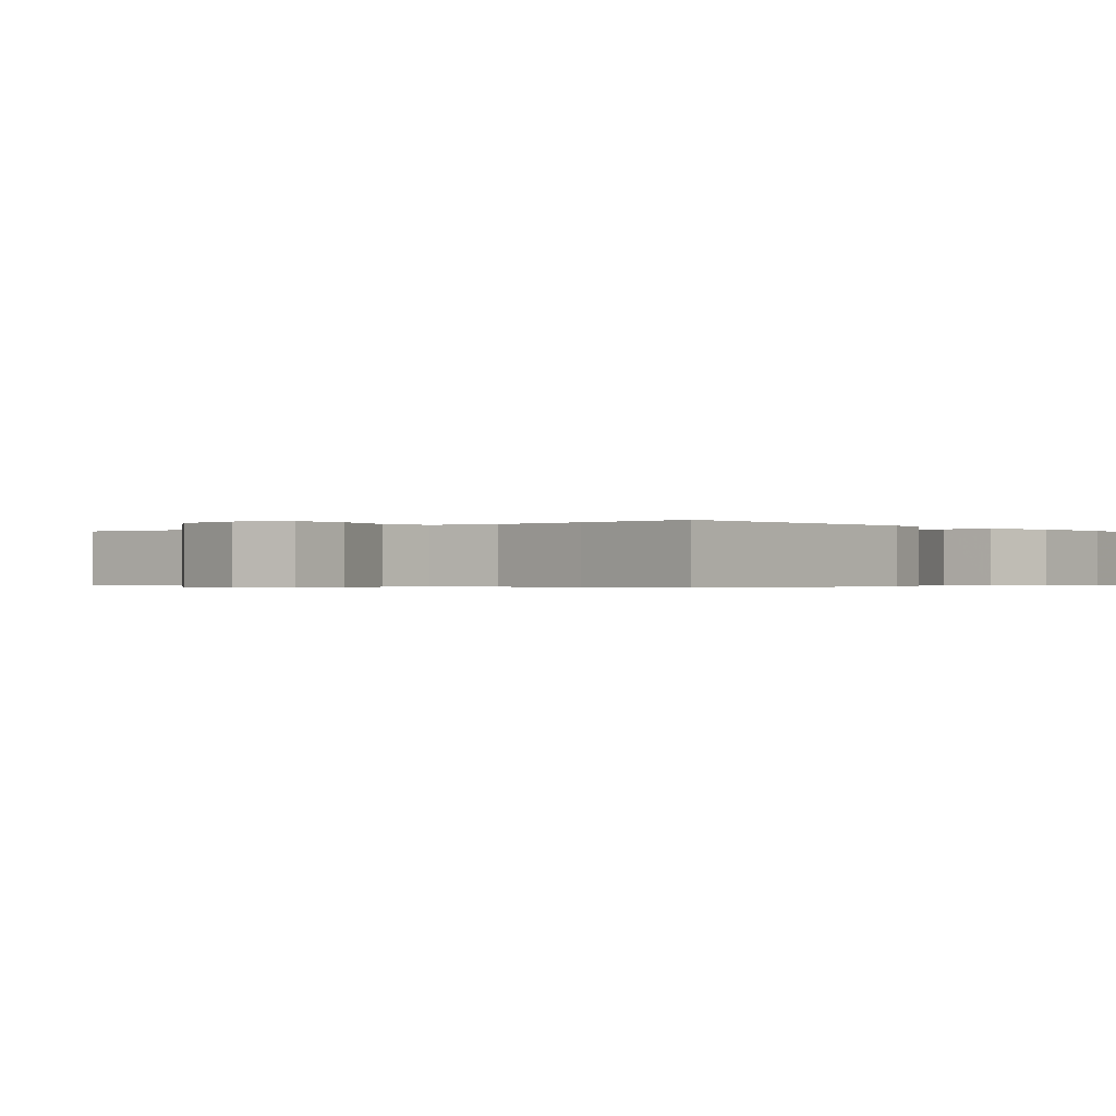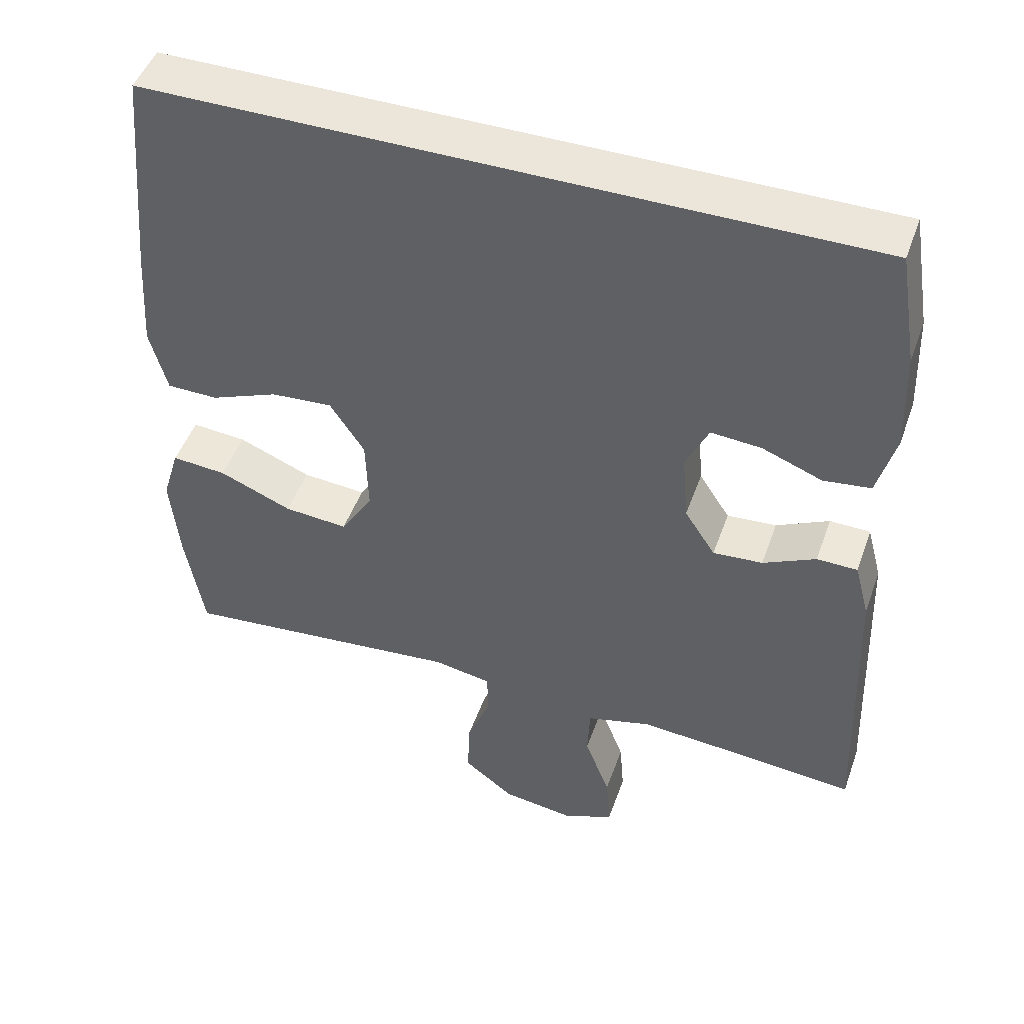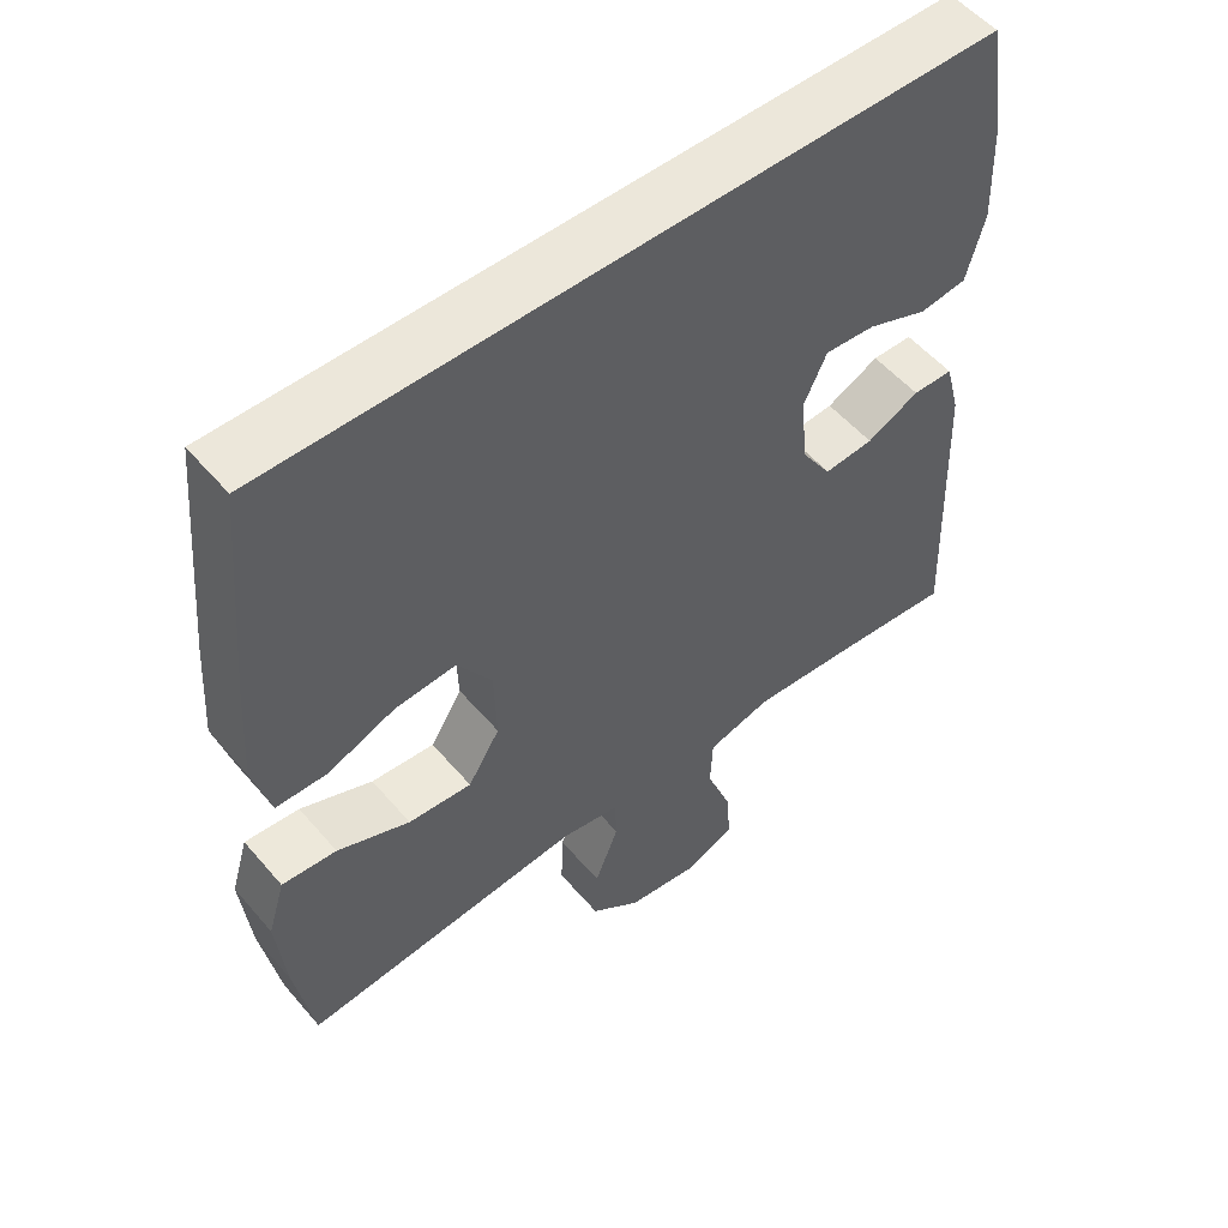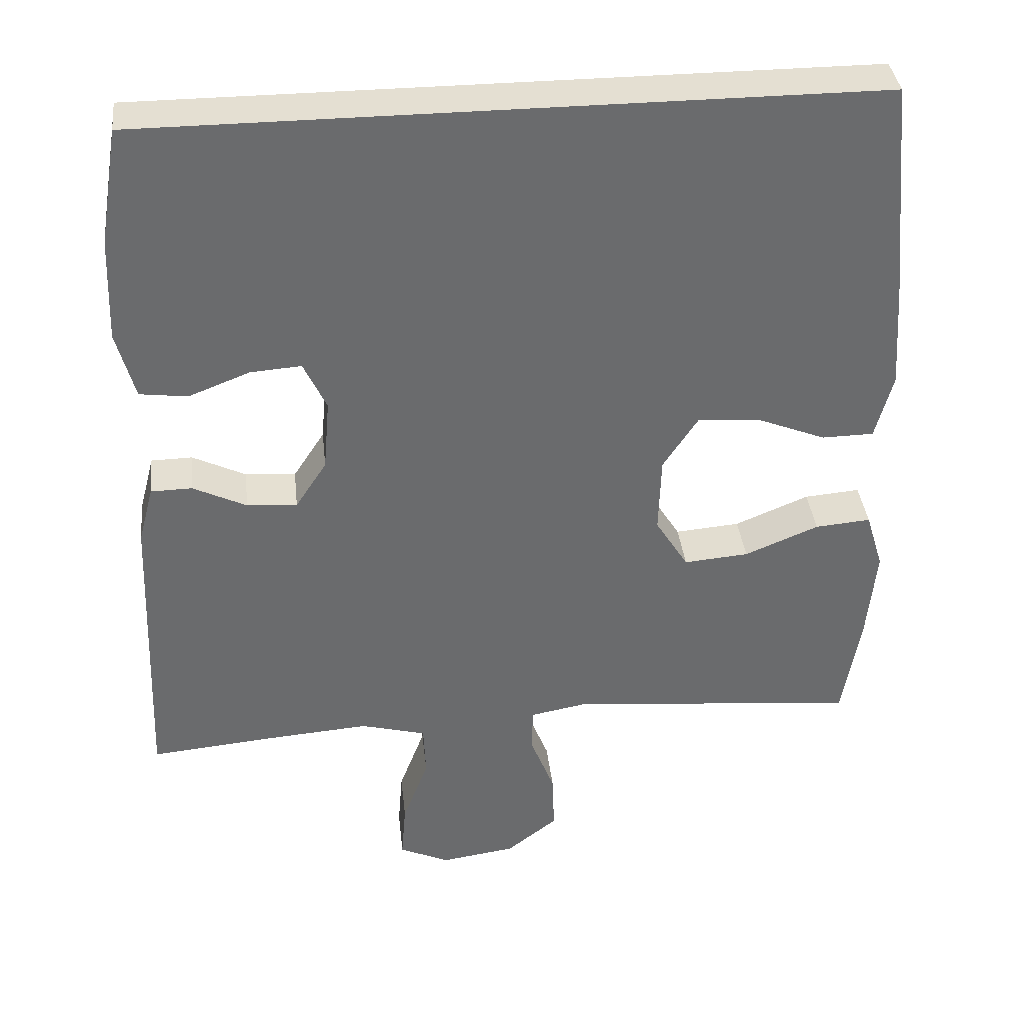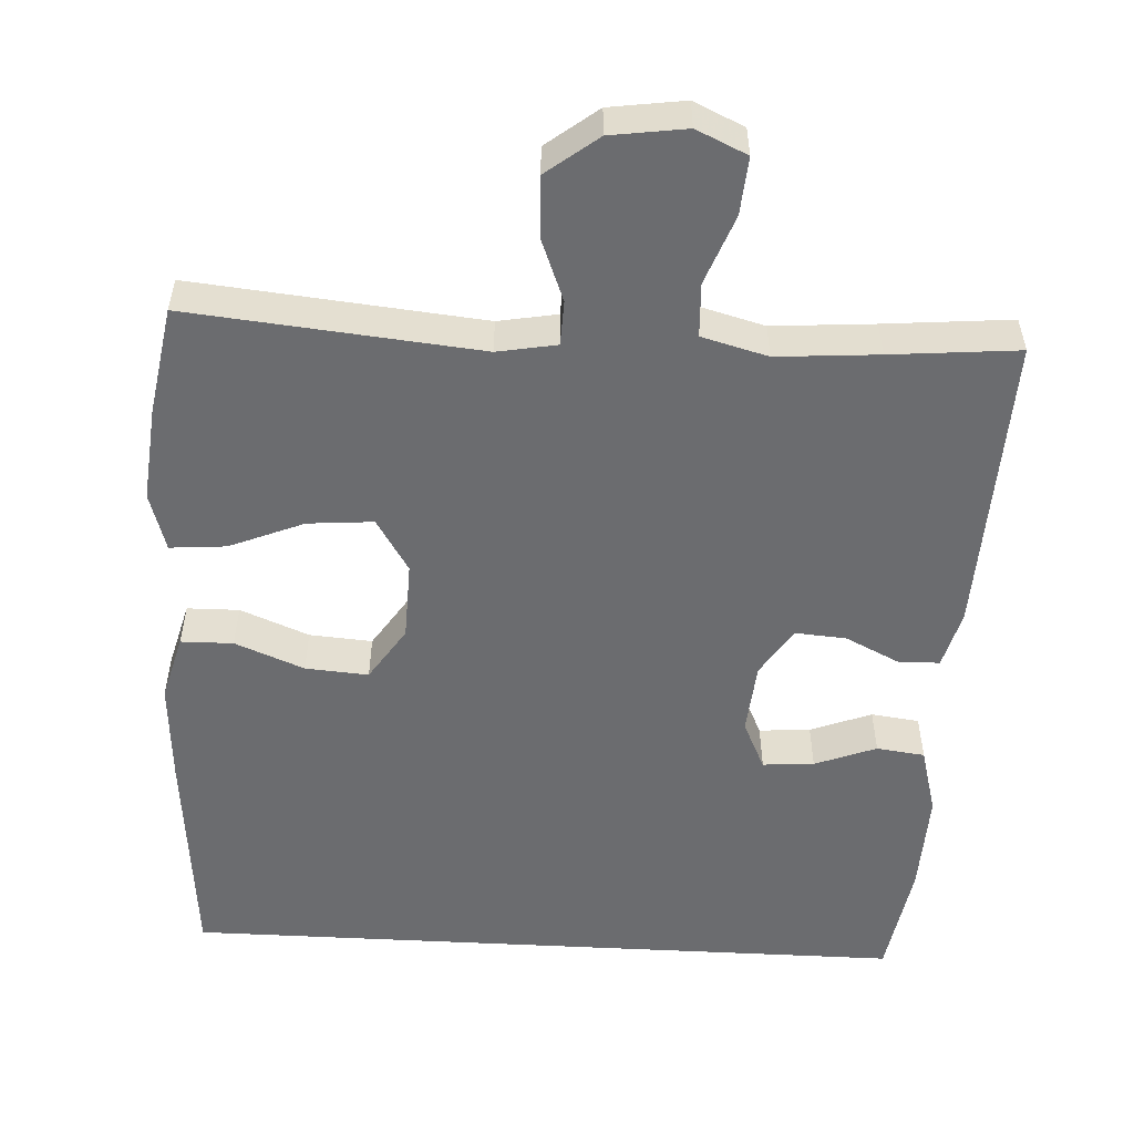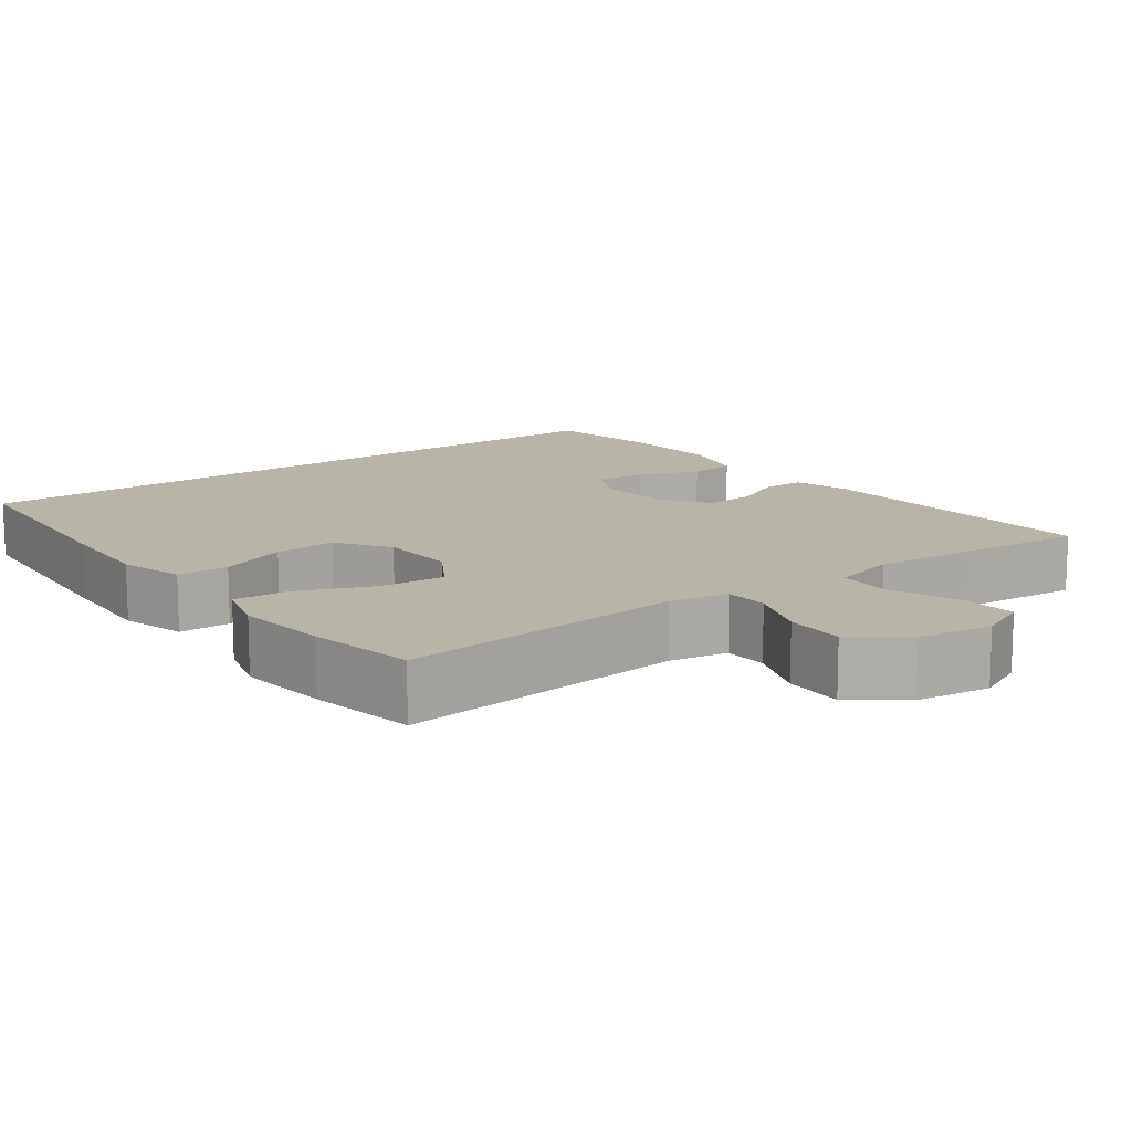
<metadata>
{"format":"obj","ext":"obj","renderer":"f3d","projection":"perspective","resolution":1024,"background":"white","views":[{"elev":-0.4,"azim":-137.9,"up":"+Y"},{"elev":47.8,"azim":-160.8,"up":"+Z"},{"elev":53.9,"azim":140.5,"up":"+Z"},{"elev":37.2,"azim":-6.3,"up":"+Z"},{"elev":-53.7,"azim":176.9,"up":"+Y"},{"elev":13.0,"azim":143.1,"up":"+Y"}]}
</metadata>
<code>
v 0.5 0.07 -0.5
v 0.122 0.07 -0.464
v 0.045 0.07 -0.478
v 0.043 0.07 -0.536
v 0.075 0.07 -0.618
v 0.078 0.07 -0.697
v 0.011 0.07 -0.749
v -0.087 0.07 -0.763
v -0.153 0.07 -0.733
v -0.147 0.07 -0.658
v -0.113 0.07 -0.568
v -0.116 0.07 -0.498
v -0.202 0.07 -0.475
v -0.334 0.07 -0.485
v -0.5 0.07 -0.5
v -0.485 0.07 -0.107
v -0.465 0.07 -0.031
v -0.411 0.07 -0.03
v -0.341 0.07 -0.064
v -0.275 0.07 -0.069
v -0.234 0.07 -0.006
v -0.226 0.07 0.088
v -0.256 0.07 0.152
v -0.323 0.07 0.147
v -0.403 0.07 0.116
v -0.466 0.07 0.124
v -0.49 0.07 0.213
v -0.485 0.07 0.348
v -0.46 0.07 0.5
v 0.491 0.07 0.5
v 0.518 0.07 0.208
v 0.527 0.07 0.073
v 0.504 0.07 -0.013
v 0.436 0.07 -0.014
v 0.346 0.07 0.022
v 0.264 0.07 0.028
v 0.218 0.07 -0.042
v 0.215 0.07 -0.144
v 0.258 0.07 -0.213
v 0.343 0.07 -0.206
v 0.44 0.07 -0.166
v 0.513 0.07 -0.16
v 0.536 0.07 -0.236
v 0.524 0.07 -0.359
v 0.5 0 -0.5
v 0.122 0 -0.464
v 0.045 0 -0.478
v 0.043 0 -0.536
v 0.075 0 -0.618
v 0.078 0 -0.697
v 0.011 0 -0.749
v -0.087 0 -0.763
v -0.153 0 -0.733
v -0.147 0 -0.658
v -0.113 0 -0.568
v -0.116 0 -0.498
v -0.202 0 -0.475
v -0.334 0 -0.485
v -0.5 0 -0.5
v -0.485 0 -0.107
v -0.465 0 -0.031
v -0.411 0 -0.03
v -0.341 0 -0.064
v -0.275 0 -0.069
v -0.234 0 -0.006
v -0.226 0 0.088
v -0.256 0 0.152
v -0.323 0 0.147
v -0.403 0 0.116
v -0.466 0 0.124
v -0.49 0 0.213
v -0.485 0 0.348
v -0.46 0 0.5
v 0.491 0 0.5
v 0.518 0 0.208
v 0.527 0 0.073
v 0.504 0 -0.013
v 0.436 0 -0.014
v 0.346 0 0.022
v 0.264 0 0.028
v 0.218 0 -0.042
v 0.215 0 -0.144
v 0.258 0 -0.213
v 0.343 0 -0.206
v 0.44 0 -0.166
v 0.513 0 -0.16
v 0.536 0 -0.236
v 0.524 0 -0.359
f 43 44 1 2
f 40 41 42 43
f 39 40 43 2
f 38 39 2 3
f 37 38 3
f 32 33 34 35
f 32 35 36
f 31 32 36
f 30 31 36
f 29 30 36 37
f 24 25 26 27
f 23 24 27 28
f 16 17 18 19
f 14 15 16 19
f 13 14 19 20
f 12 13 20 21
f 8 9 10 11
f 8 11 12
f 7 8 12
f 4 5 6 7
f 3 4 7 12
f 23 28 29 37
f 22 23 37 3
f 3 12 21 22
f 46 45 88 87
f 87 86 85 84
f 46 87 84 83
f 47 46 83 82
f 47 82 81
f 79 78 77 76
f 80 79 76
f 80 76 75
f 80 75 74
f 81 80 74 73
f 71 70 69 68
f 72 71 68 67
f 63 62 61 60
f 63 60 59 58
f 64 63 58 57
f 65 64 57 56
f 55 54 53 52
f 56 55 52
f 56 52 51
f 51 50 49 48
f 56 51 48 47
f 81 73 72 67
f 47 81 67 66
f 66 65 56 47
f 1 45 46 2
f 2 46 47 3
f 3 47 48 4
f 4 48 49 5
f 5 49 50 6
f 6 50 51 7
f 7 51 52 8
f 8 52 53 9
f 9 53 54 10
f 10 54 55 11
f 11 55 56 12
f 12 56 57 13
f 13 57 58 14
f 14 58 59 15
f 15 59 60 16
f 16 60 61 17
f 17 61 62 18
f 18 62 63 19
f 19 63 64 20
f 20 64 65 21
f 21 65 66 22
f 22 66 67 23
f 23 67 68 24
f 24 68 69 25
f 25 69 70 26
f 26 70 71 27
f 27 71 72 28
f 28 72 73 29
f 29 73 74 30
f 30 74 75 31
f 31 75 76 32
f 32 76 77 33
f 33 77 78 34
f 34 78 79 35
f 35 79 80 36
f 36 80 81 37
f 37 81 82 38
f 38 82 83 39
f 39 83 84 40
f 40 84 85 41
f 41 85 86 42
f 42 86 87 43
f 43 87 88 44
f 44 88 45 1

</code>
